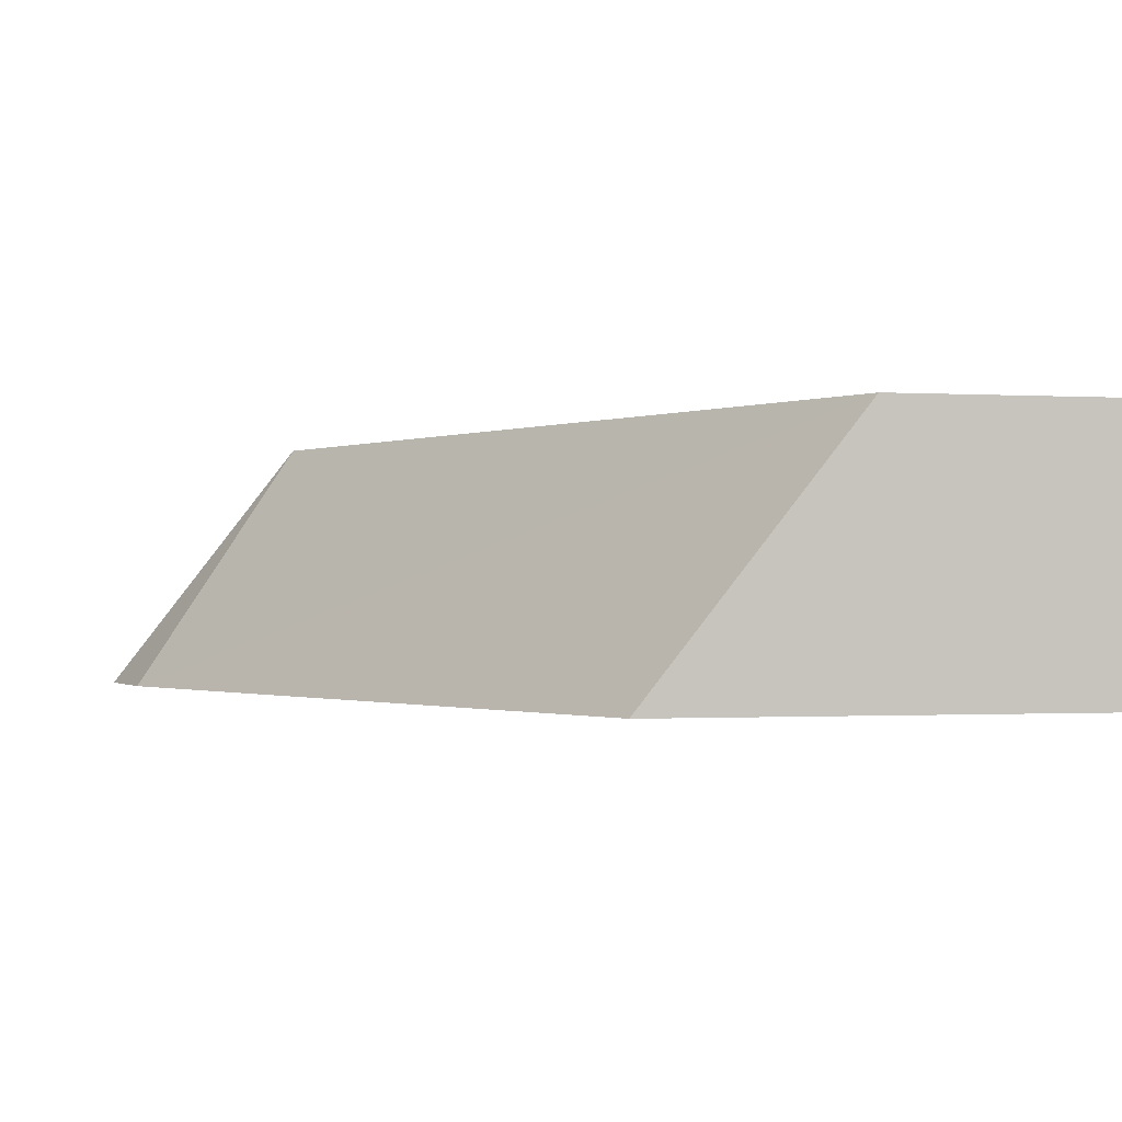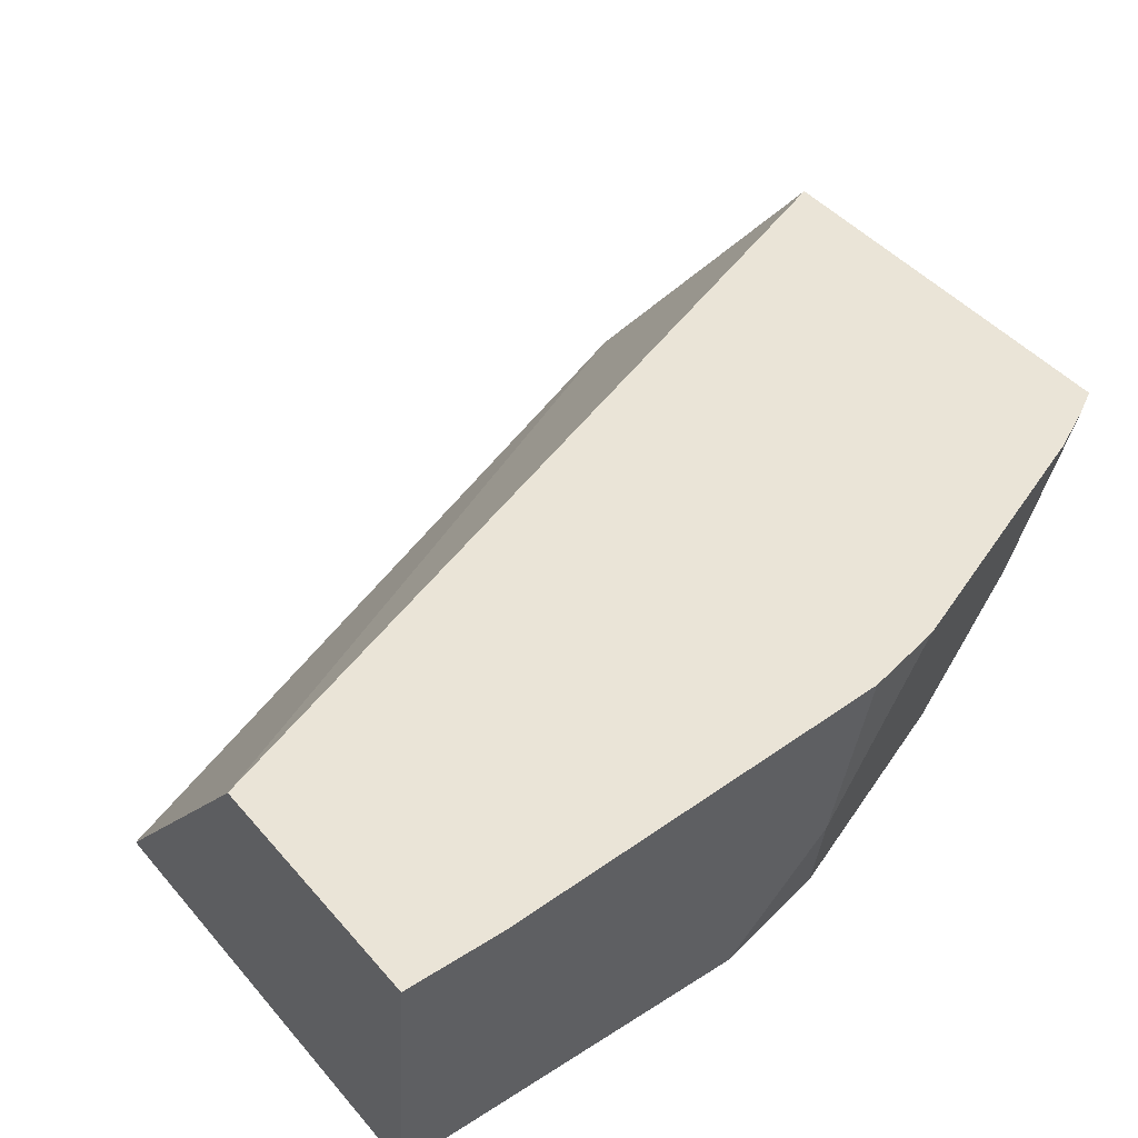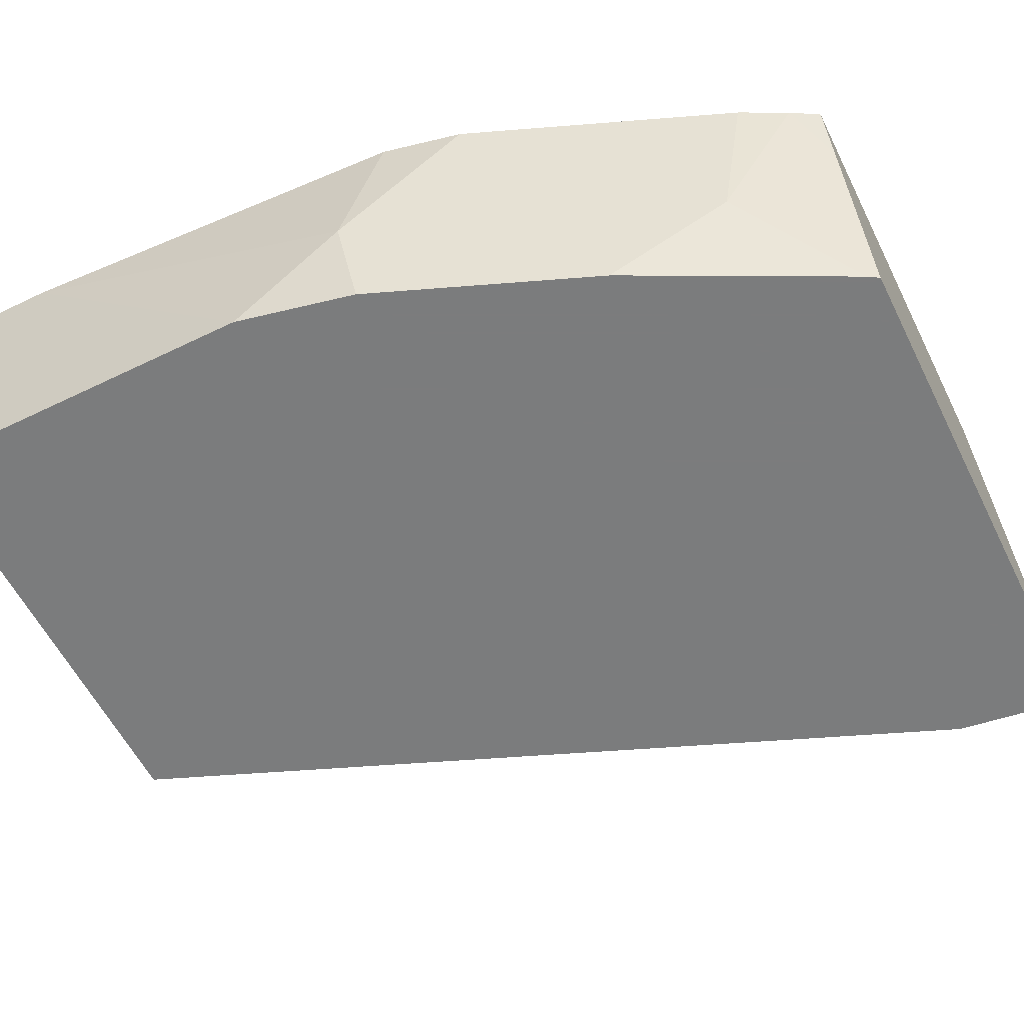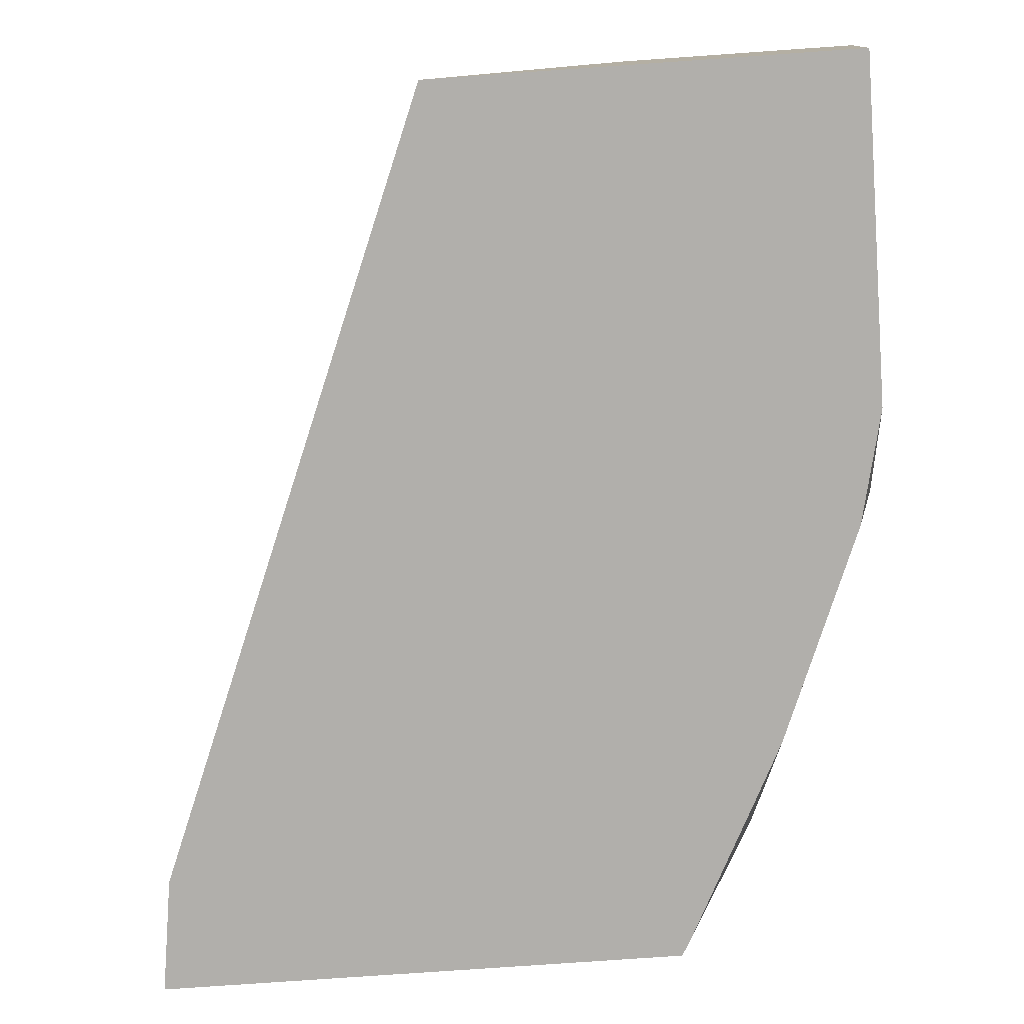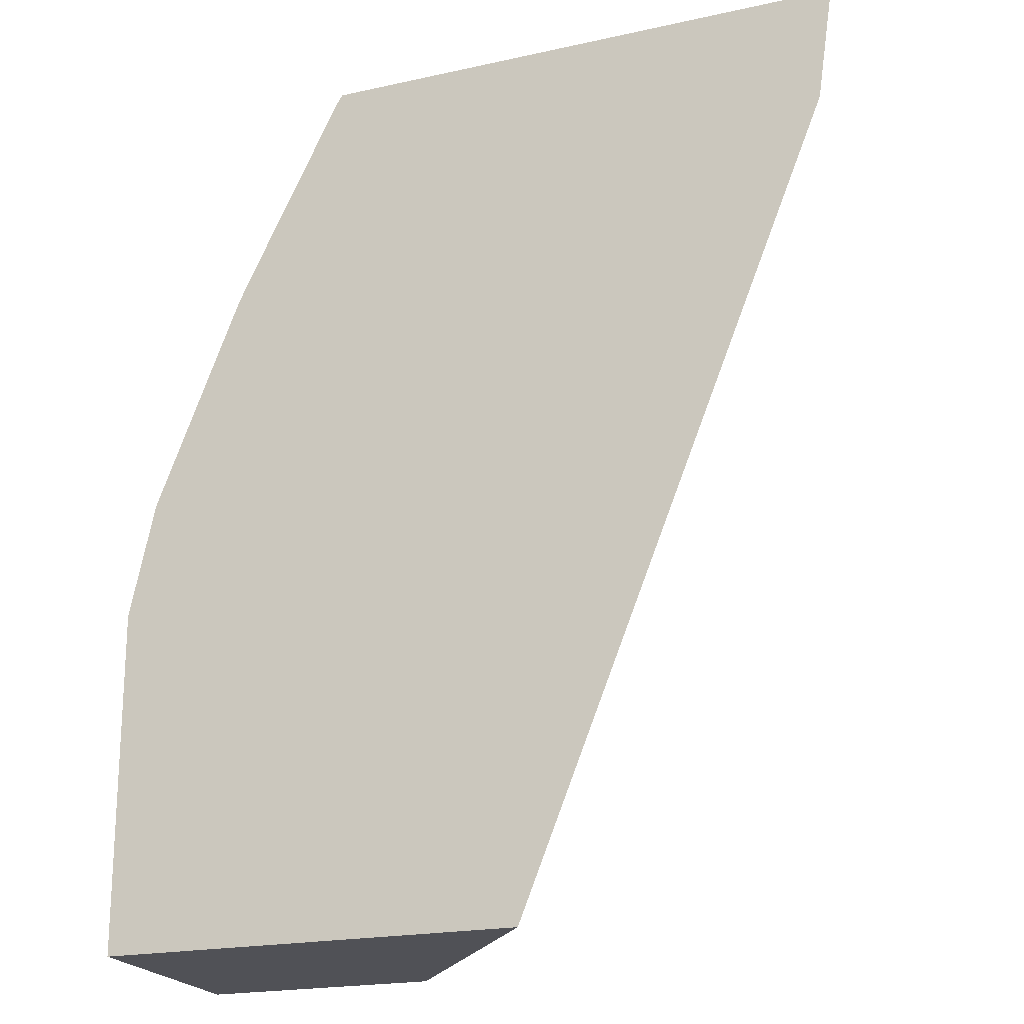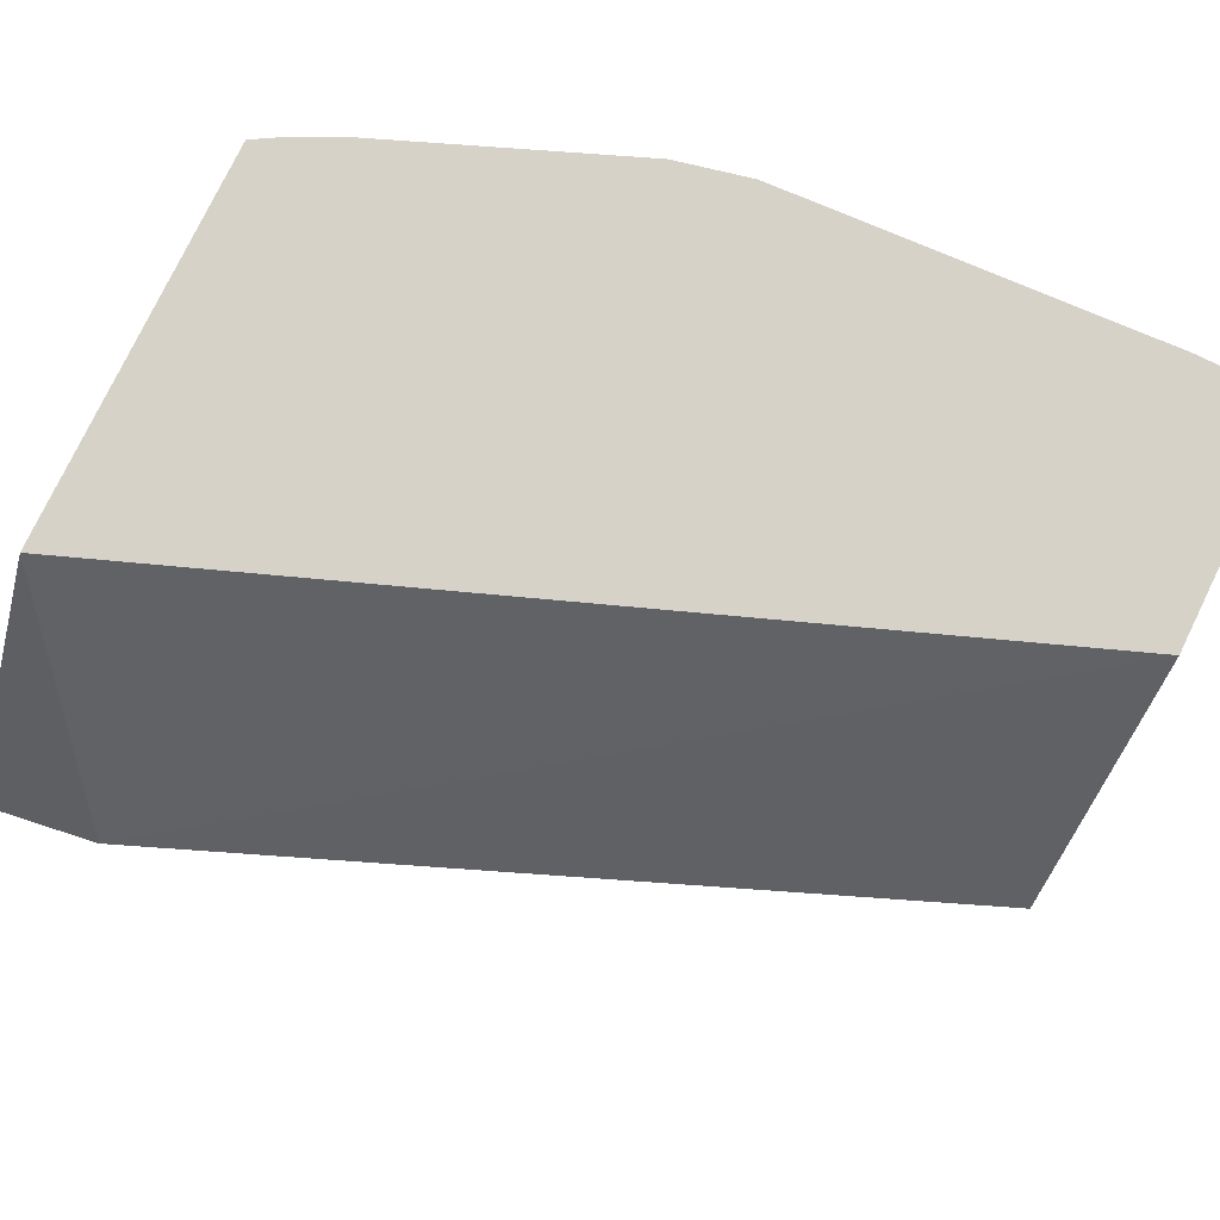
<metadata>
{"format":"obj","ext":"obj","renderer":"f3d","projection":"perspective","resolution":1024,"background":"white","views":[{"elev":-0.8,"azim":166.1,"up":"+Y"},{"elev":43.8,"azim":-127.1,"up":"+Y"},{"elev":-58.7,"azim":-63.5,"up":"+Y"},{"elev":-78.1,"azim":-176.0,"up":"+Y"},{"elev":-20.3,"azim":22.1,"up":"+Z"},{"elev":78.2,"azim":116.0,"up":"+Y"}]}
</metadata>
<code>
v -0.2888 -0.5988 0.2558
v -0.3447 -0.5259 0.2558
v -0.4415 -0.5988 0.2558
v -0.2936 -0.5988 0.2225
v -0.4603 -0.5259 0.2558
v -0.4425 -0.5259 -0.001443
v -0.4556 -0.5445 0.2558
v -0.4434 -0.5988 0.2528
v -0.3841 -0.5988 -0.001443
v -0.4649 -0.5259 0.248
v -0.5121 -0.5259 -0.001443
v -0.4666 -0.5694 0.2254
v -0.4641 -0.5988 0.2119
v -0.5061 -0.5988 -0.001443
v -0.4715 -0.5259 0.2348
v -0.5121 -0.5259 0.0257
v -0.4745 -0.5378 0.2214
v -0.4988 -0.5988 0.1302
v -0.4739 -0.5988 0.1923
v -0.5061 -0.5988 0.09714
v -0.5012 -0.5259 0.1606
v -0.5061 -0.5259 0.1384
v -0.5061 -0.5694 0.1266
f 6 9 14
f 11 20 16
f 6 14 11
f 7 10 8
f 8 10 12
f 8 12 13
f 10 15 12
f 11 14 20
f 12 15 17
f 16 20 23
f 12 18 19
f 12 19 13
f 15 21 17
f 16 23 22
f 17 21 23
f 17 23 18
f 18 23 20
f 5 10 7
f 12 17 18
f 21 22 23
f 4 9 6
f 2 10 5
f 3 7 8
f 1 2 5
f 1 7 3
f 1 3 8
f 1 8 13
f 1 13 19
f 1 19 18
f 1 18 20
f 1 20 14
f 1 5 7
f 1 9 4
f 1 14 9
f 2 15 10
f 2 22 21
f 2 16 22
f 2 21 15
f 2 6 11
f 2 4 6
f 1 4 2
f 2 11 16

</code>
